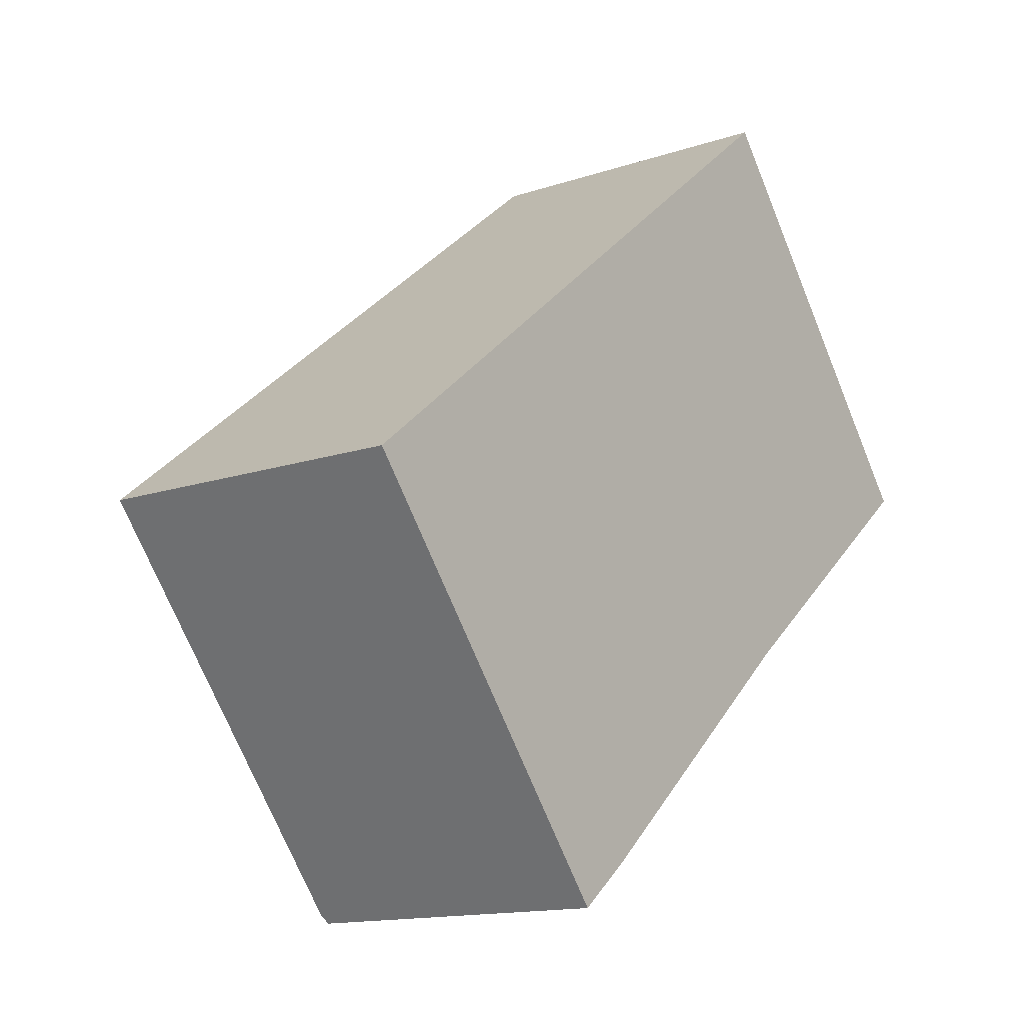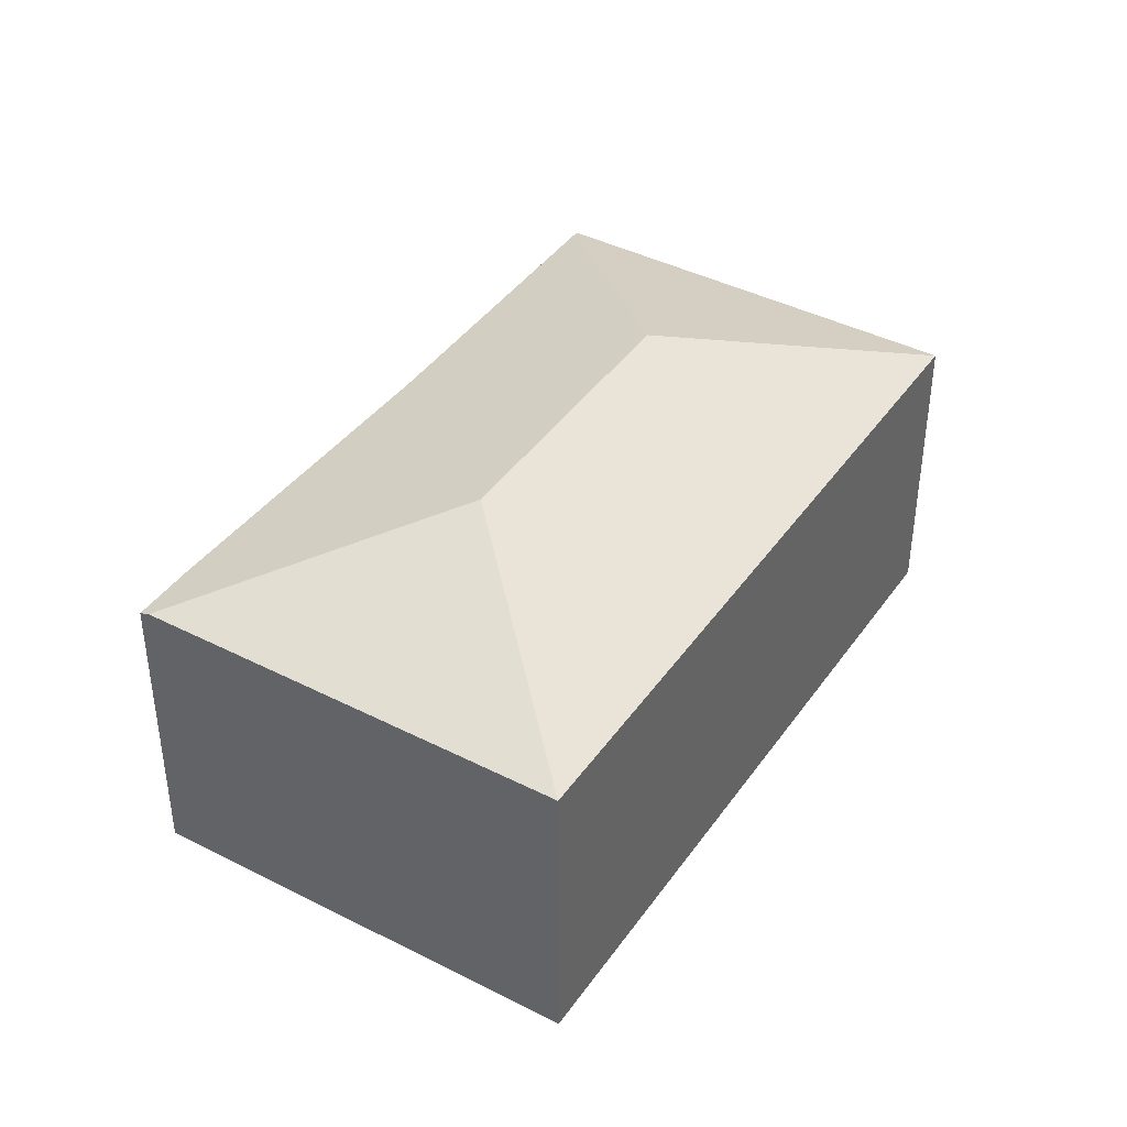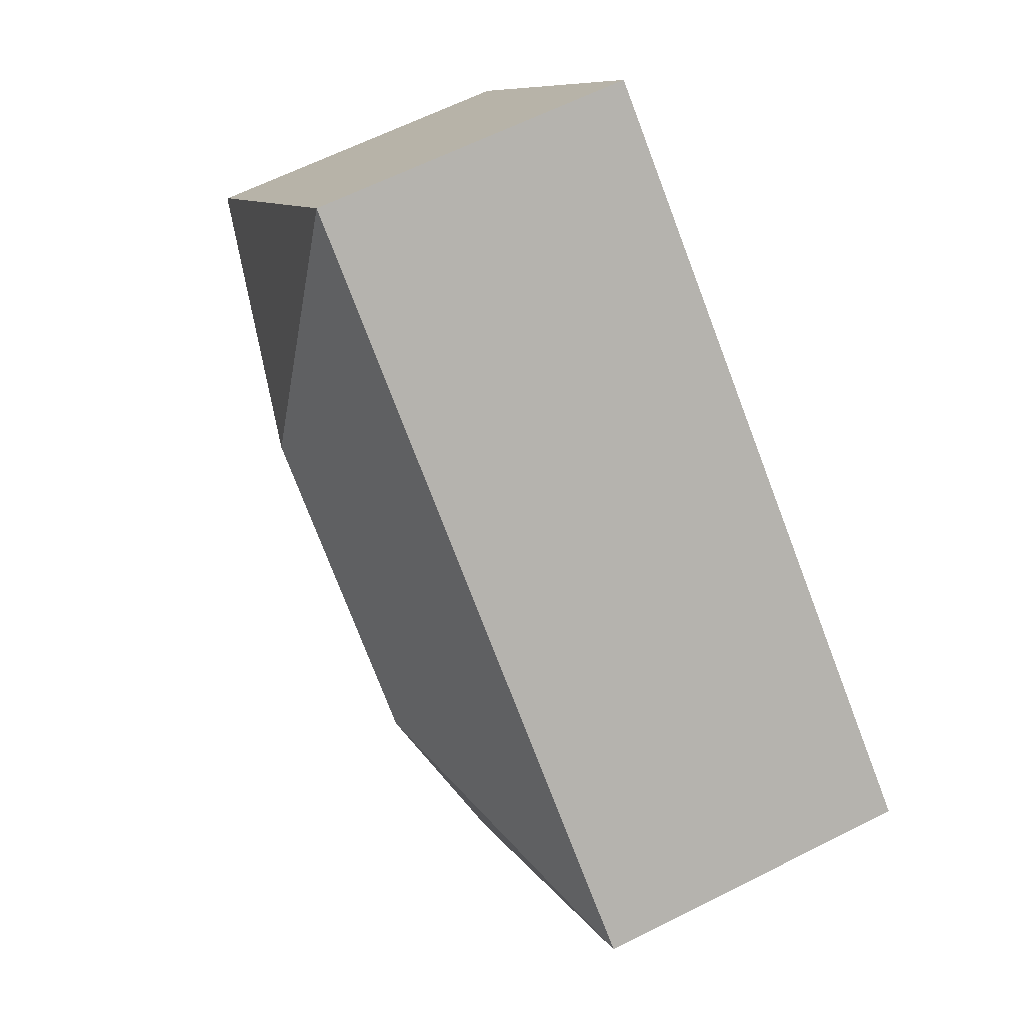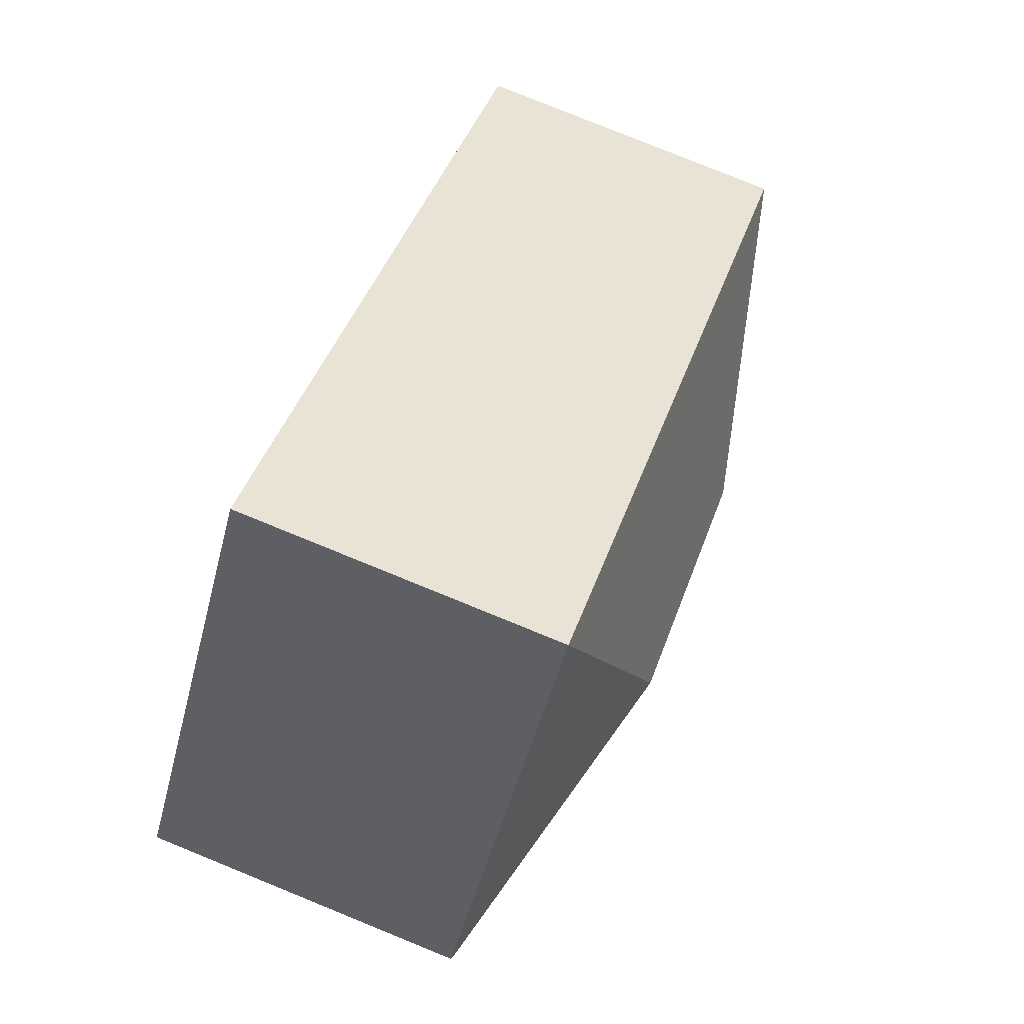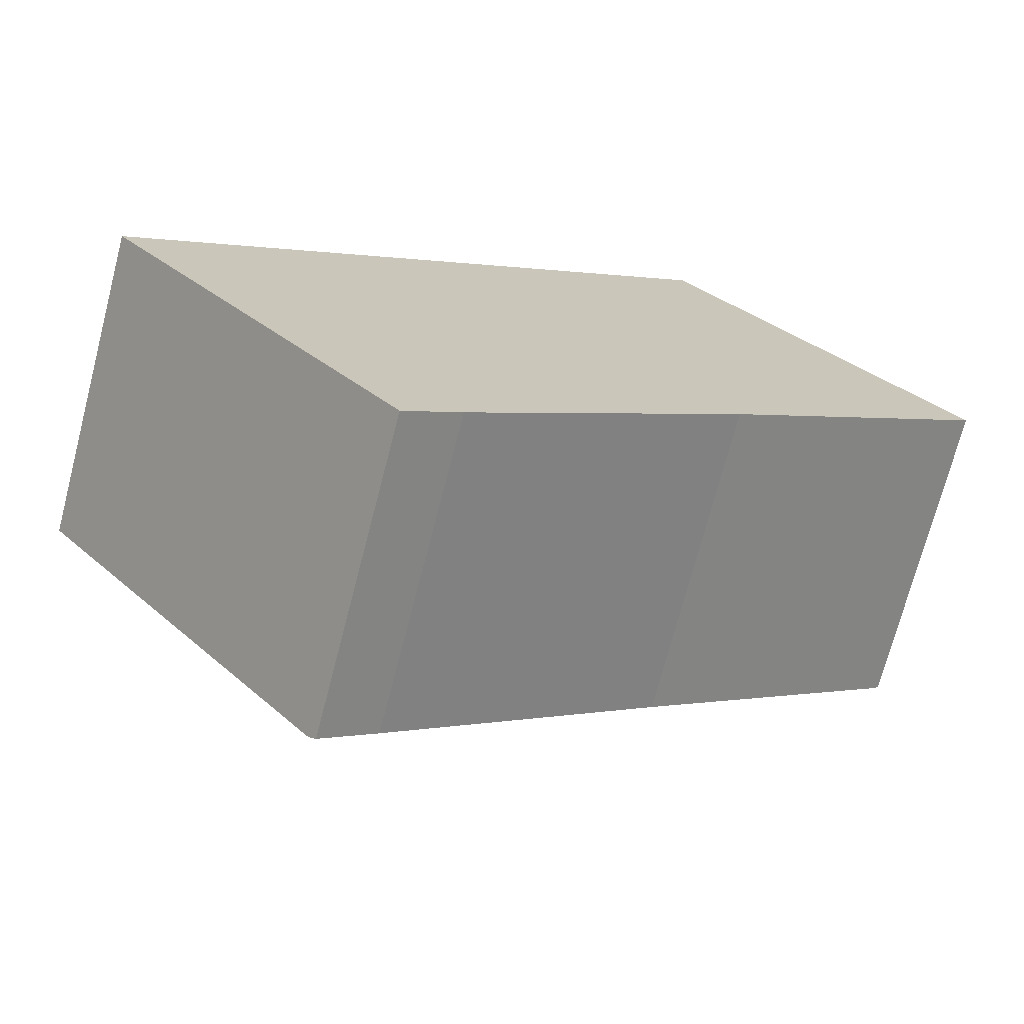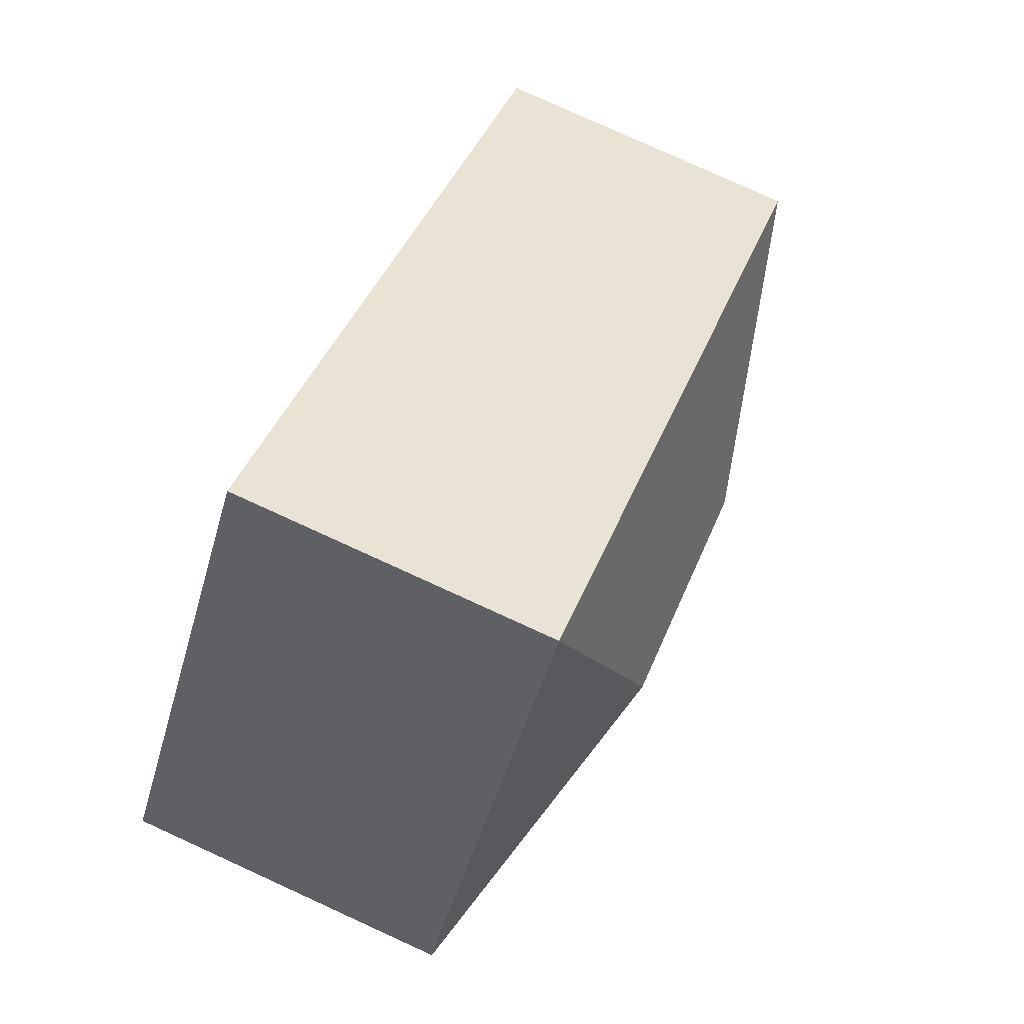
<metadata>
{"format":"obj","ext":"obj","renderer":"f3d","projection":"perspective","resolution":1024,"background":"white","views":[{"elev":-14.0,"azim":-53.1,"up":"+Z"},{"elev":41.2,"azim":-97.1,"up":"+Y"},{"elev":62.9,"azim":-117.1,"up":"+Z"},{"elev":80.0,"azim":112.1,"up":"+Z"},{"elev":-72.0,"azim":-14.6,"up":"+Z"},{"elev":79.3,"azim":114.5,"up":"+Z"}]}
</metadata>
<code>
v  6.081 2.158 0.887
v  4.137 2.148 3.34
v  6.103 2.148 0.905
v  3.9 2.703 1.12
v  0 2.148 1.315e-16
v  2.22 2.703 -0.237
v  4.254 2.158 -0.588
v  2.407 2.122 -2.209
v  1.984 2.148 -2.457
v  2.03 2.122 -2.514
v  2.407 1.353e-16 -2.209
v  2.03 1.539e-16 -2.514
v  4.254 3.6e-17 -0.588
v  6.103 -5.542e-17 0.905
v  6.081 -5.431e-17 0.887
v  0 0 0
v  1.984 1.504e-16 -2.457
v  4.137 -2.045e-16 3.34
g defaultobject
f 1 2 3
f 2 1 4
f 4 5 2
f 5 4 6
f 7 4 1
f 4 7 6
f 6 7 8
f 6 8 9
f 9 8 10
f 6 9 5
f 11 10 8
f 10 11 12
f 13 8 7
f 8 13 11
f 3 7 1
f 7 3 14
f 7 14 13
f 13 14 15
f 10 5 9
f 5 10 12
f 5 12 16
f 16 12 17
f 16 2 5
f 2 16 18
f 18 3 2
f 3 18 14
f 11 17 12
f 17 11 16
f 16 11 18
f 18 11 13
f 18 13 14

</code>
